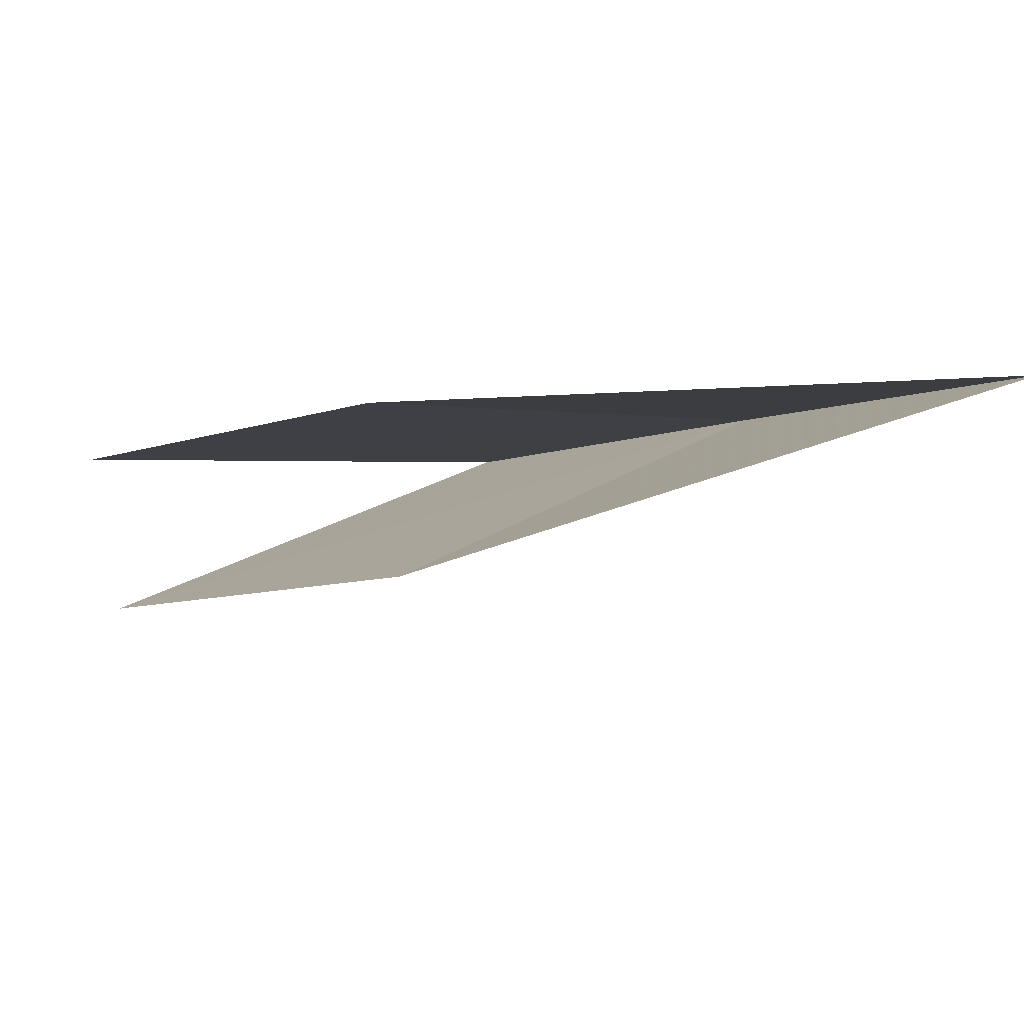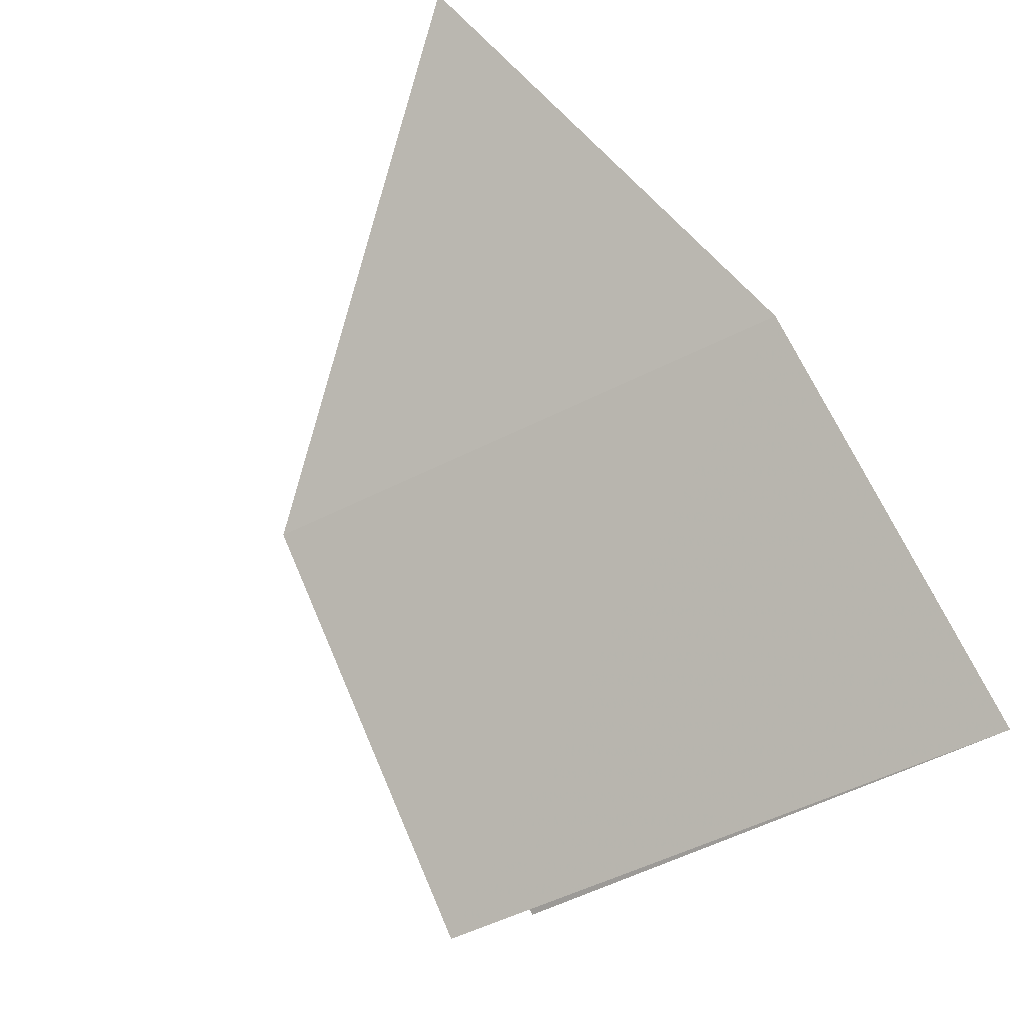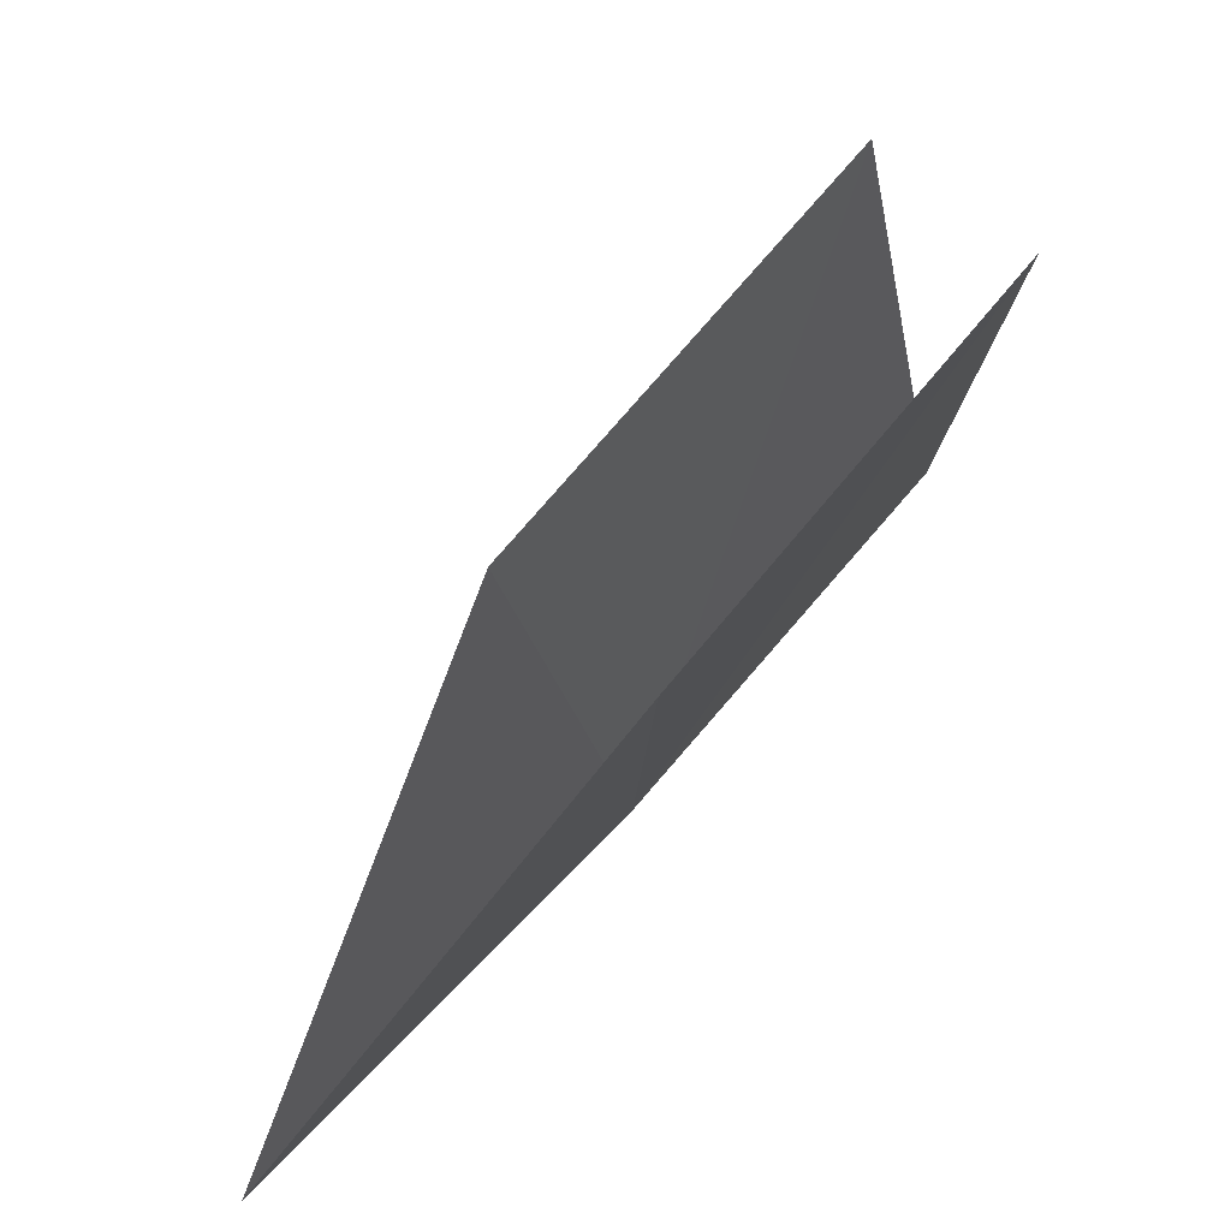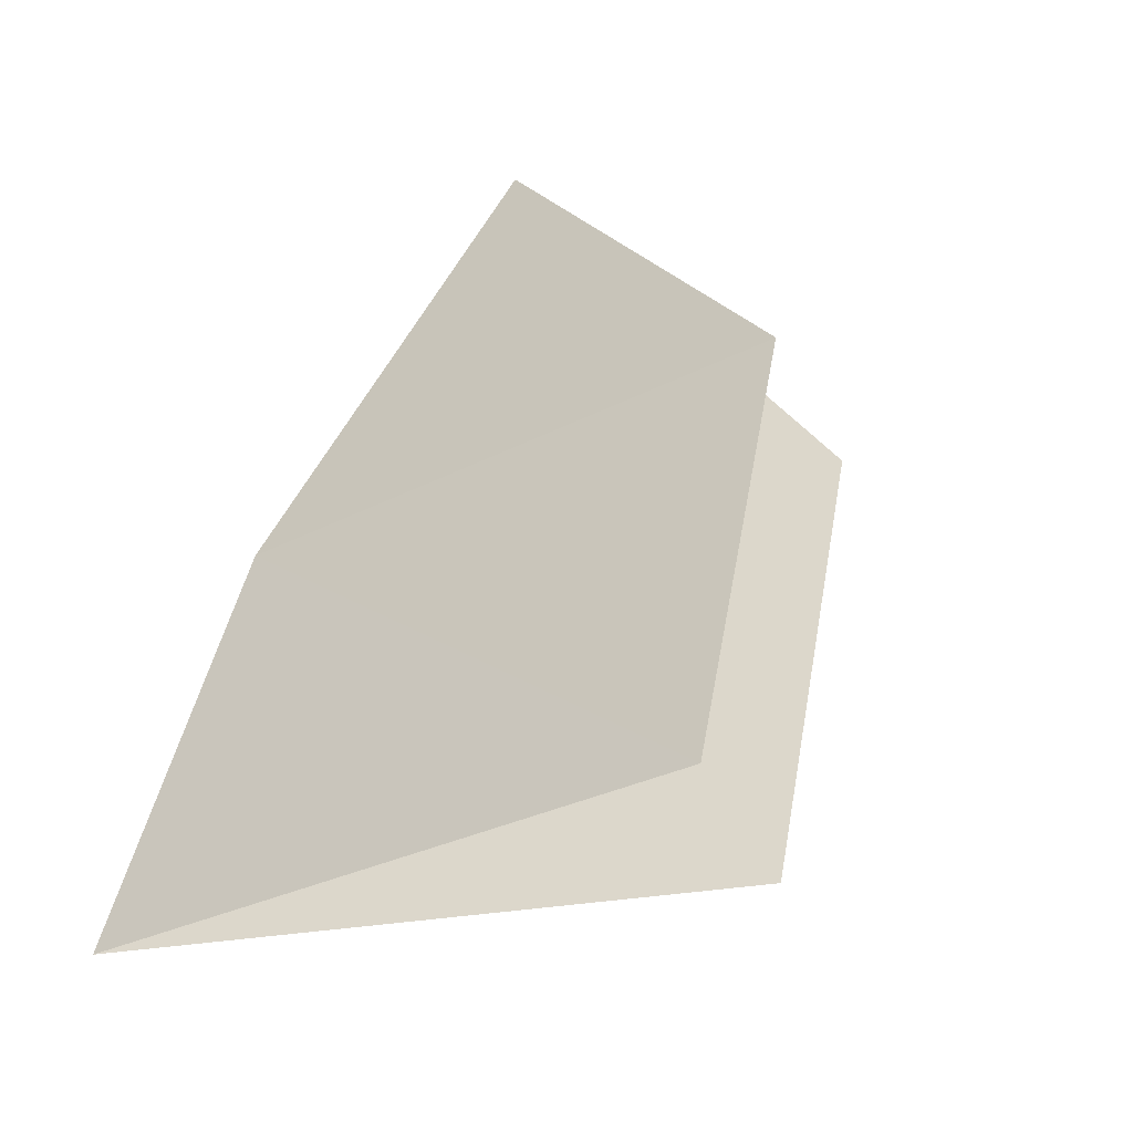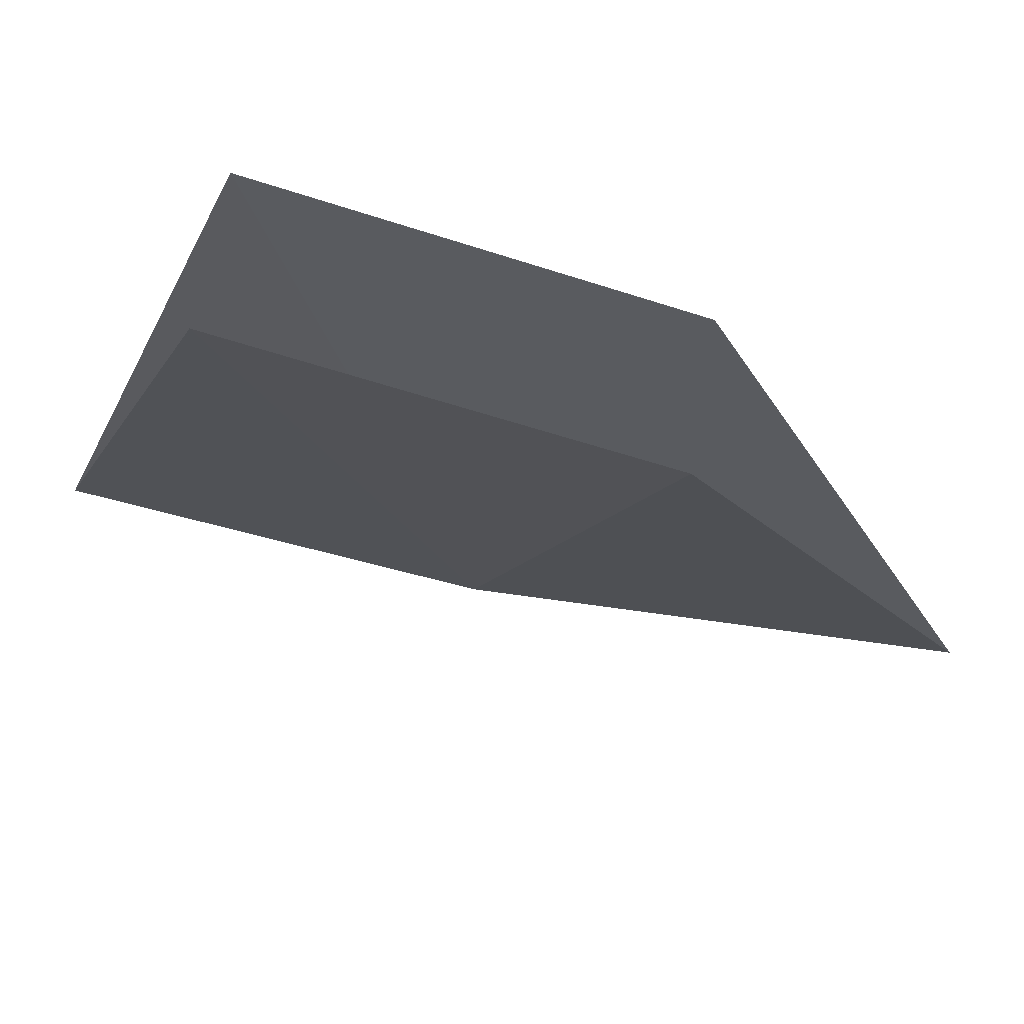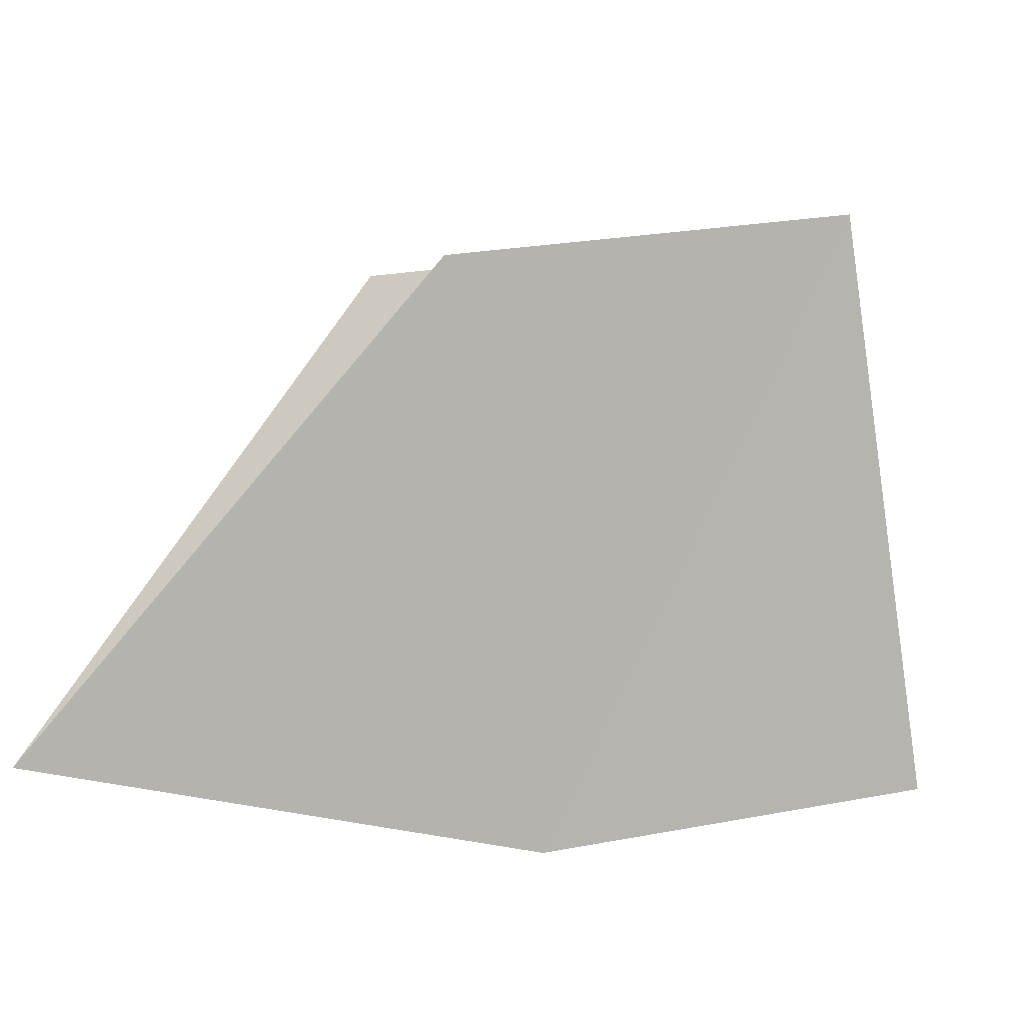
<metadata>
{"format":"obj","ext":"obj","renderer":"f3d","projection":"perspective","resolution":1024,"background":"white","views":[{"elev":36.9,"azim":54.8,"up":"+Y"},{"elev":-71.3,"azim":134.3,"up":"+Y"},{"elev":50.5,"azim":162.8,"up":"+Z"},{"elev":18.2,"azim":-61.2,"up":"+Y"},{"elev":75.7,"azim":44.6,"up":"+Z"},{"elev":-13.9,"azim":-174.0,"up":"+Z"}]}
</metadata>
<code>
v 40.11 28.53 22.32
v 44.07 31.38 22.76
v 41.54 29.75 27.37
v 38.04 27.56 28.44
v 36.63 26.29 23.12
v 37.21 28.75 28.17
v 40.71 30.94 27.1
f 1 2 3
f 1 3 4
f 1 6 7
f 1 7 2
f 1 4 5
f 1 5 6

</code>
